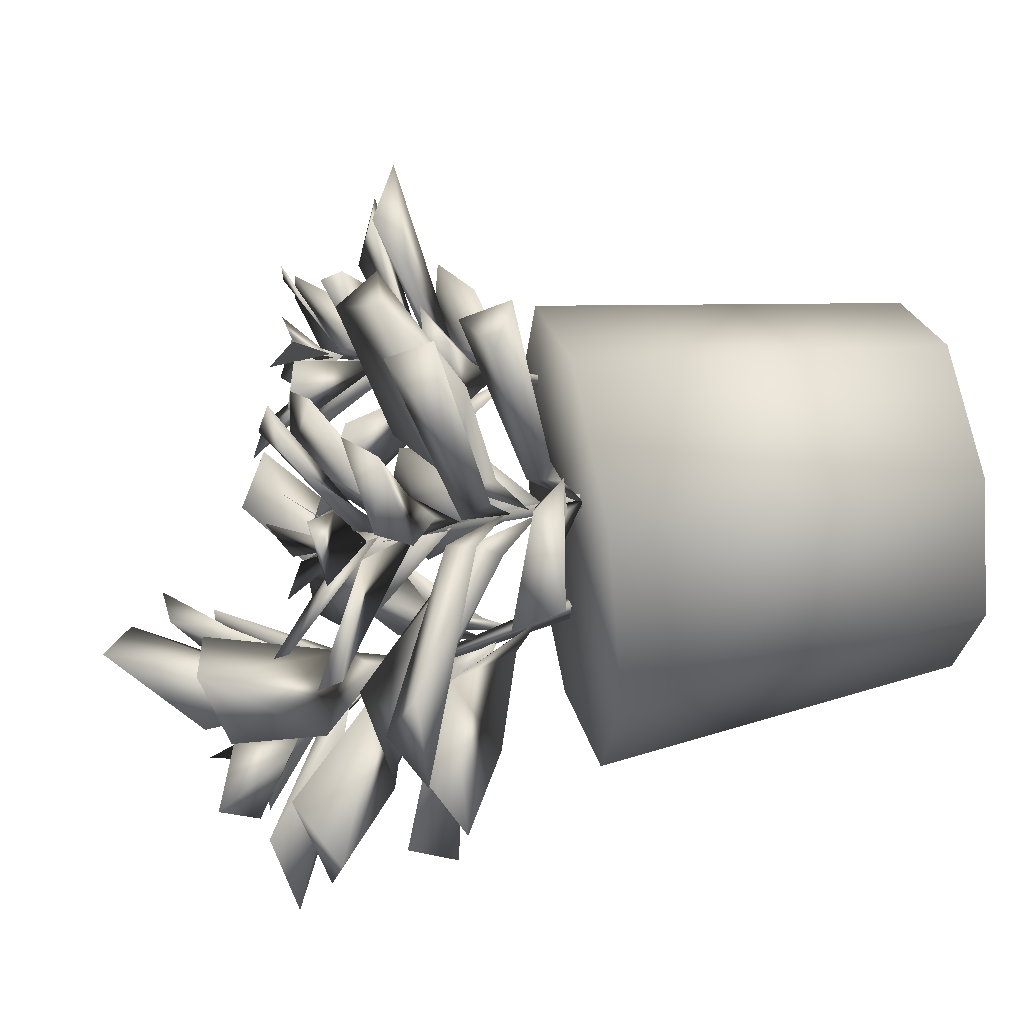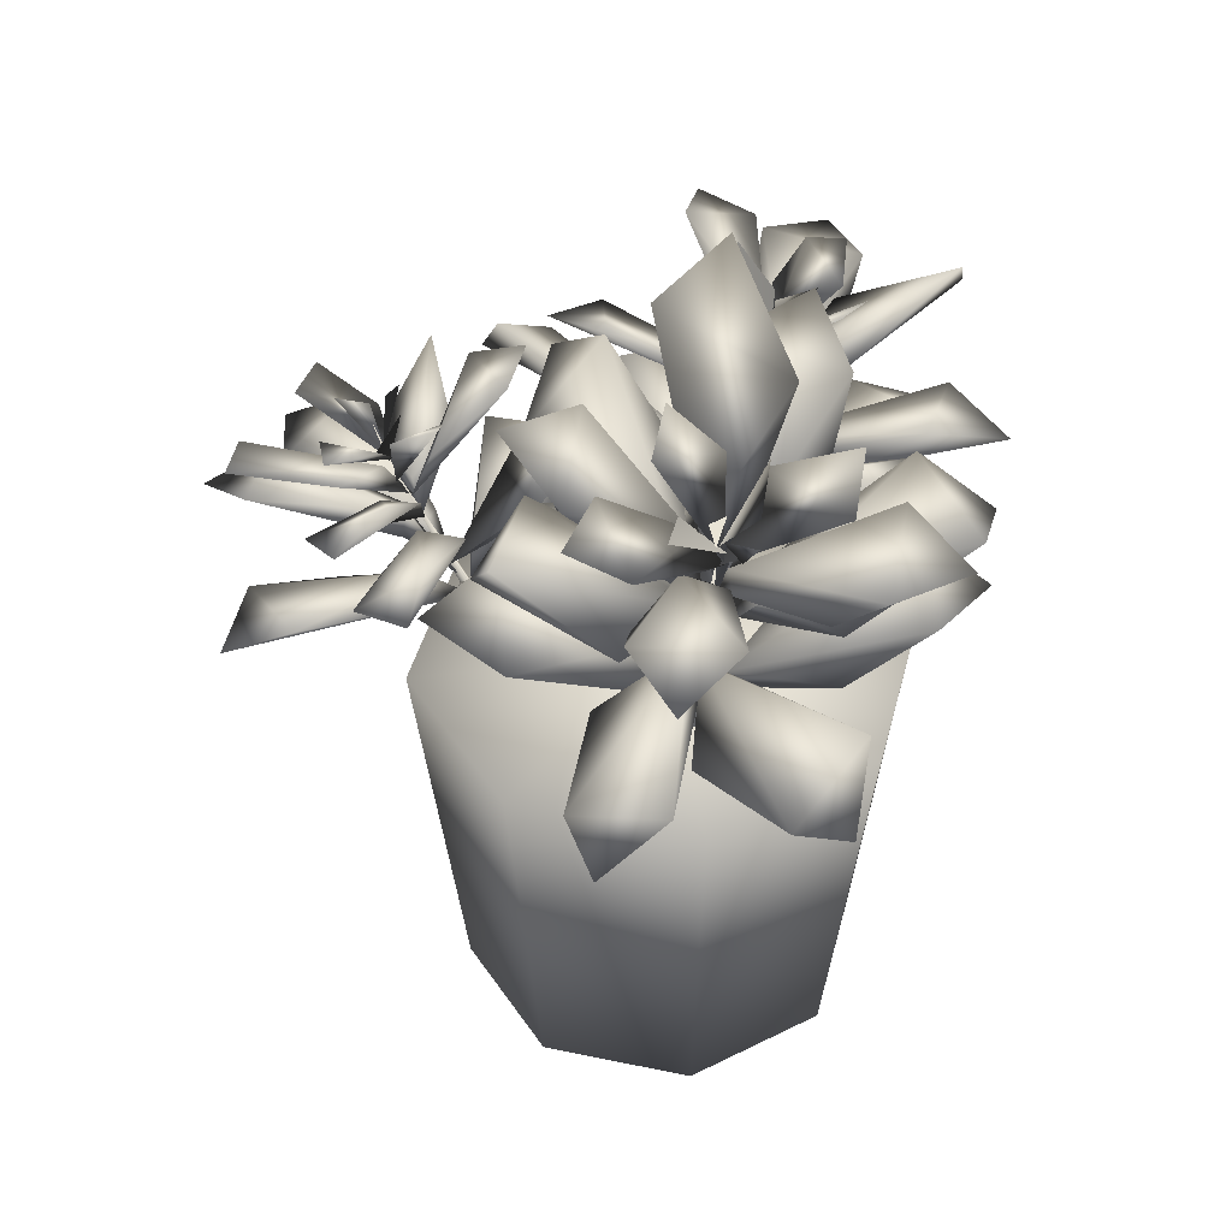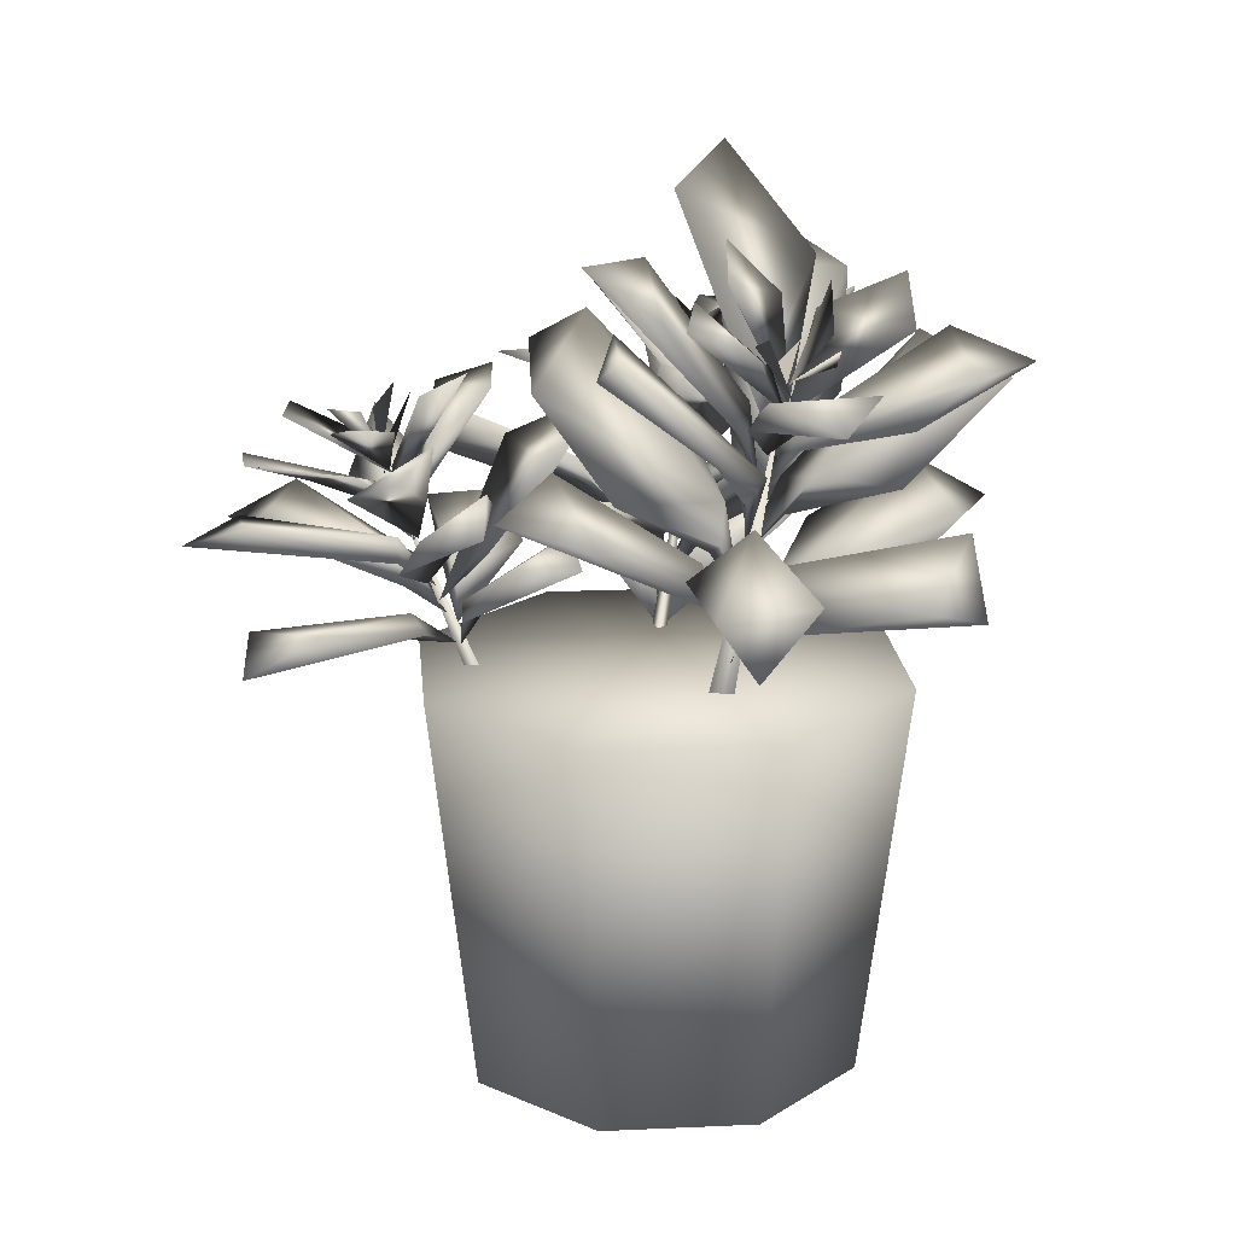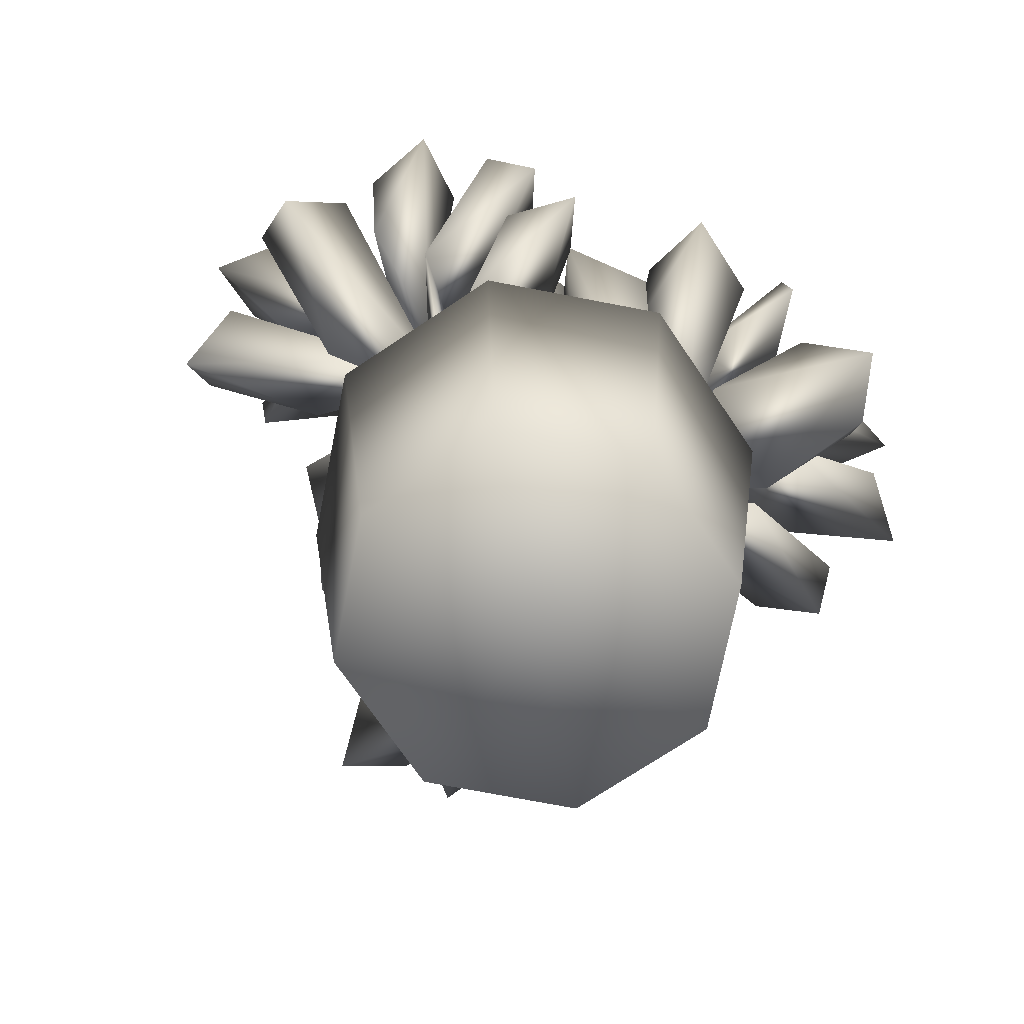
<metadata>
{"format":"obj","ext":"obj","renderer":"f3d","projection":"perspective","resolution":1024,"background":"white","views":[{"elev":44.4,"azim":-101.5,"up":"+Z"},{"elev":42.7,"azim":171.6,"up":"+Y"},{"elev":18.5,"azim":152.5,"up":"+Y"},{"elev":-71.3,"azim":-123.5,"up":"+Y"}]}
</metadata>
<code>
g Circle.018
v 7.921 11 -0.295
v 5.069 10.42 1.88
v 6.774 10.04 2.4
v 9.529 10.15 0.2054
v 5.061 10.17 1.073
v 3.946 9.567 1.902
v 8.798 10.63 1.721
v 3.176 7.248 1.901
v 2.868 7.36 2.156
v 2.812 7.376 1.682
v 5.527 13.46 1.845
v 5.678 14.24 3.032
v 7.422 14.8 2.966
v 6.892 14.87 3.861
v 5.391 13.55 1.789
v -1.437 11.86 3.448
v 1.535 13.13 6.639
v 0.6974 13.13 3.441
v -0.2543 11.55 5.502
v 2.831 14.05 5.727
v -1.181 11.06 3.365
v 3.135 13.01 6.38
v -1.684 10.38 2.742
v 0.08052 16.95 -4.121
v -0.4589 17.98 -4.05
v 0.6804 19.12 -3.831
v 1.069 18.39 -4.61
v -0.3504 15.76 -4.66
v -0.5278 15.17 -4.216
v -3.767 17.18 -5.063
v -0.1989 13.74 -3.706
v -0.5456 14.9 -4.75
v -4.768 16.68 -6.686
v -2.094 15.52 -6.516
v -3.008 16.56 -7.192
v -0.8612 14.73 -3.922
v 2.069 11.42 2.591
v 3.238 12.01 5.087
v 3.865 11.08 2.203
v 1.875 11.56 5.047
v 3.924 10.65 2.486
v 3.984 10.04 1.894
v 1.659 12.14 4.323
v 7.787 12.11 4.14
v 4.612 11.48 2.68
v 7.65 11.86 5.951
v 4.28 10.34 1.78
v 5.088 10.94 2.184
v 5.315 11.95 4.678
v 6.175 12.65 5.502
v 4.908 11.52 2.203
v 5.124 12.2 1.223
v 6.016 11.85 0.2905
v 6.729 13.43 -2.475
v 5.253 14.2 -2.441
v 4.237 13.35 -0.5253
v 4.721 11.06 1.768
v 5.699 13.5 -3.219
v 2.853 17.92 -5.295
v 0.0957 15.79 -3.821
v 3.867 18.86 -3.875
v -0.1924 13.75 -3.811
v 0.5758 15.17 -4.574
v 0.2638 14.77 -3.925
v 1.403 17.34 -2.971
v 2.154 18.78 -3.228
v 6.721 13.93 0.788
v 8.668 14.39 2.048
v 9.014 14.4 1.031
v 5.719 13.41 1.977
v 7.065 13.48 2.456
v 5.122 12.65 1.894
v 3.586 11.64 1.252
v 2.634 14.01 2.233
v 3.569 12.11 1.387
v 1.029 15.09 0.7352
v 2.588 13.8 -0.1201
v 4.458 10.63 1.775
v 5.797 14.94 -1.157
v 5.852 13.06 1.287
v 7.001 14.56 -2.143
v 5.033 13.11 1.011
v 4.918 12.11 1.735
v 7.532 13.95 -0.7424
v 0.2098 13.26 -4.295
v 2.331 12.75 -5.29
v 1.247 13.06 -8.709
v -0.1981 12.29 -3.214
v 2.789 11.86 -8.98
v -0.08459 12.7 -4.428
v 3.245 12.86 -8.114
v 0.567 15.85 -4.99
v -0.1918 14.68 -4.036
v 2.071 16.91 -7.936
v -0.1353 16.9 -8.38
v 1.348 16.5 -9.504
v -0.3952 15.52 -5.209
v 1.778 16.05 -6.672
v -0.6021 16.81 -2.653
v -2.11 18.35 -2.625
v -0.3301 14.62 -4.274
v -1.113 20.47 -0.5621
v 0.6131 19.73 -1.575
v -0.01398 15.8 -3.83
v 4.275 10.84 0.9853
v 4.86 10.81 -0.2832
v 3.926 9.551 1.839
v 4.631 12.18 -1.775
v 2.722 12.67 -1.036
v 3.27 12.37 -2.697
v 3.5 10.63 1.224
v 0.1417 16.64 -4.74
v 3.013 18.01 -6.485
v 1.774 17.51 -6.983
v -0.4169 15.48 -4.438
v 0.08041 15.89 -5.027
v 2.224 18.32 -5.364
v 5.316 11.95 2.457
v 8.019 12.41 4.196
v 8.685 12.73 2.109
v 9.557 12.1 3.533
v 4.557 11.03 1.656
v 5.432 11.63 1.696
v 5.3 12.13 1.944
v -0.6379 6.345 1.602
v -0.2086 6.504 1.385
v -0.224 6.35 1.952
v -2.695 14.06 3.414
v -0.008194 14.33 -4.384
v 4.327 17.61 -6.359
v -0.08538 12.55 -3.386
v 4.642 17.17 -6.012
v 1.934 15.04 -6.397
v 0.1082 14.57 -3.632
v 0.1684 13.62 -3.865
v 3.411 17.61 -4.321
v -1.238 14.16 -4.182
v -2.694 13.94 -5.186
v -4.455 16.61 -2.943
v -0.09294 12.38 -3.295
v -5.919 15.68 -3.821
v -1.042 13.9 -3.121
v -0.9086 13.22 -3.553
v -5.401 15.9 -5.021
v 0.4354 11.58 -6.051
v -2.714 13.69 -7.671
v -0.1556 12.12 -3.592
v -2.201 12.3 -9.077
v -0.7305 11.71 -3.544
v -0.3471 10.83 -2.88
v -0.9544 12.68 -9.07
v 2.967 15.36 0.2242
v -0.1353 13.33 -2.473
v 2.061 16.06 2.211
v -0.2874 11.1 -2.998
v 1.969 13.25 -1.57
v 0.1836 12.26 -2.41
v -0.2203 14.94 -0.2018
v 1.059 16.76 1.451
v 0.2071 12.52 -2.918
v -5.354 11.08 6.358
v -7.477 10.84 5.49
v -5.88 10.57 6.283
v -3.185 9.932 5.088
v -2.079 9.584 2.95
v -1.144 8.967 2.309
v -4.46 10.82 2.648
v -6.549 11.8 4.044
v -1.973 10.34 3.044
v -0.1675 12.52 0.04608
v 1.257 11.29 2.317
v 2.201 13.24 -0.7728
v -0.9574 11.05 2.471
v -1.262 10.02 2.519
v 2.673 12.72 1.136
v 2.947 12.63 -0.5058
v -5.308 13.84 0.1132
v -1.793 11.91 1.941
v -4.86 14.26 -2.062
v -1.69 10.16 2.574
v -2.527 11.18 2.242
v -2.238 13.4 -0.2759
v -3.051 14.7 -1.058
v -2.229 11.81 2.472
v -2.472 12.11 3.524
v -4.099 11.75 5.51
v -2.49 13.71 8.608
v -1.301 13.08 6.182
v -2.111 11.54 3.601
v -1.796 10.83 2.809
v -4.513 12.8 8.02
v -3.263 12.75 9.595
v -0.3052 16.33 -4.724
v -0.8591 16.74 -5.532
v -0.3378 17.34 -6.532
v -0.8881 15.01 -3.456
v -2.577 15.5 -2.965
v -0.5249 13.88 -3.158
v -3.365 17.81 -1.831
v -0.8831 18.1 -0.7076
v -2.98 18.41 0.2121
v -0.1167 12.73 -3.486
v -0.05511 14.65 -2.849
v -1.176 17.64 -4.203
v -1.512 16.37 -4.776
v -2.65 17.29 -5.586
v -2.99 18.3 -4.673
v -0.2868 15.62 -4.605
v 0.6887 12.25 -2.997
v 1.835 12.92 -1.882
v 0.4343 11.12 -2.906
v 3.774 14.42 -2.354
v 3.918 13.36 -4.732
v 5.492 13.81 -3.286
v -0.349 10.25 -2.728
v 0.7722 11.43 -3.657
v -4.935 13.64 -2.062
v -2.616 12.46 -1.638
v -0.7452 11.28 -3.062
v -0.9615 10.53 -2.797
v -3.066 11.33 -3.942
v -4.937 12.78 -4.061
v -6.321 12.77 -2.87
v -0.2061 9.809 -2.61
v -0.5831 8.36 -1.577
v -0.2599 15.79 -4.493
v -0.4363 8.048 -2.188
v 0.04481 8.203 -1.831
v -2.526 12.47 2.222
v -5.521 14.45 0.1209
v -6.57 13.9 2.429
v -7.446 13.82 0.432
v -1.869 10.96 2.959
v -2.848 11.84 2.99
v -4.278 13.39 0.5009
v -2.572 12.49 2.889
v -1.672 10.45 3.724
v -2.652 10.12 5.117
v -1.281 9.535 3.146
v -2.052 11.23 8.114
v -0.9619 10.64 8.464
v 0.04729 11.65 7.245
v -1.223 8.908 2.162
v -0.7274 10.03 3.404
v -1.706 14.02 3.849
v -2.367 12.95 3.209
v 0.6088 15.01 4.976
v 0.786 15.56 3.059
v 1.917 15.34 4.141
v -1.574 13.86 3.011
v -2.723 14.22 3.317
v -3.125 15.13 4.613
v -2.337 16.18 5.108
v -3.987 15.72 5.65
v -4.51 15.43 4.134
v -4.902 15.56 5.653
v -3.157 15.04 5.031
v -2.575 14.27 3.381
v -2.539 14.61 0.3443
v -2.279 13.32 2.808
v -0.766 14.16 2.166
v -0.6741 15.37 -0.6764
v -0.4043 15.51 0.8466
v -2.233 12.3 3.081
v -3.377 14.81 7.396
v -3.247 13.46 3.896
v -5.063 14.25 8.257
v -2.05 12.08 3.062
v -2.292 13.27 4.344
v -2.566 12.71 3.795
v -4.844 13.57 5.336
v -5.503 14.48 6.492
v 5.9 14.68 1.925
v 5.593 13.85 1.78
v 5.748 14.27 1.632
v -0.1758 16.2 -4.75
v -0.0235 16.78 -4.709
v -0.3184 17.23 -5.017
v -2.86 14.59 4.048
v -1.846 16.17 7.168
v -1.359 16.38 6.017
v -2.41 14.08 3.493
v -2.505 13.62 3.379
v -3.018 15.83 6.473
v -1.162 18.32 -4.772
v -0.9006 17.34 -5.344
v -0.2486 16.23 -4.724
v -3.715 16.25 3.06
v -2.865 15.81 3.348
v -2.814 14.53 3.594
v -2.855 14.62 3.569
v -2.084 16.48 3.908
v -2.434 15.94 3.087
v -2.975 15.6 3.676
v -2.737 14.51 3.61
v -2.897 14.99 3.905
v -2.652 14.77 3.368
v -4.615 16.39 2.284
v -2.656 15.48 2.174
v -3.802 16.68 1.331
v -2.565 14.02 3.452
v 4.755 13.67 1.757
v 3.035 15.13 2.02
v 3.675 15.04 3.503
v 2.485 15.37 3.158
v 5.183 12.61 1.827
v 5.575 13.56 1.95
v 5.883 14.54 1.089
v 5.328 15.54 1.014
v 7.006 15.11 0.12
v 7.025 14.73 1.356
v 5.822 14.78 0.741
v 5.457 13.62 1.929
v 5.115 12.83 2.207
v 4.388 13.67 5.49
v 5.752 12.84 3.776
v 4.986 12.07 1.785
v 4.126 13.37 3.082
v 4.334 14.2 5.344
v 5.512 13.78 1.692
v 4.713 16.16 -0.4435
v 4.462 15.02 1.222
v 5.475 13.13 1.746
v 5.656 15.71 -0.1416
v 6.62 14.97 2.448
v 5.64 13.88 1.763
v 5.897 14.85 2.32
v 5.704 13.92 1.822
v 5.269 15.5 2.033
v 5.561 14.86 2.516
v -0.4563 15.88 -4.591
v 0.5787 17.16 -4.822
v 0.9778 17.58 -6.055
v -3.272 14.31 3.175
v -4.345 14.58 2.458
v -4.49 14.65 4.764
v -2.34 13.12 3.196
v -6.992 16.03 3.633
v -7.066 15.5 3.886
f 7 1 2
f 7 4 1
f 1 5 2
f 7 2 3
f 6 2 5
f 5 3 6
f 1 4 5
f 3 5 4
f 7 3 4
f 6 3 2
f 11 10 9
f 11 9 8
f 8 10 11
f 14 15 13
f 14 12 15
f 12 14 13
f 15 12 13
f 17 20 16
f 16 20 18
f 17 16 19
f 17 22 20
f 19 18 22
f 18 19 21
f 20 22 18
f 21 23 18
f 16 18 23
f 21 16 23
f 19 16 21
f 19 22 17
f 25 24 26
f 24 27 26
f 27 24 28
f 28 24 25
f 27 28 25
f 27 25 26
f 35 30 29
f 35 33 30
f 30 36 29
f 35 29 32
f 30 33 36
f 34 36 33
f 31 36 32
f 34 32 36
f 35 34 33
f 32 29 31
f 35 32 34
f 36 31 29
f 43 38 39
f 38 41 39
f 43 39 37
f 41 40 37
f 38 40 41
f 41 37 42
f 43 37 40
f 42 37 39
f 43 40 38
f 42 39 41
f 50 44 51
f 50 46 44
f 44 48 51
f 50 51 45
f 44 46 48
f 49 48 46
f 47 48 45
f 49 45 48
f 50 49 46
f 50 45 49
f 45 51 47
f 51 48 47
f 52 54 55
f 52 55 56
f 54 52 53
f 55 54 58
f 56 53 57
f 53 56 58
f 54 53 58
f 56 55 58
f 52 56 57
f 52 57 53
f 66 59 60
f 66 61 59
f 59 63 60
f 63 65 64
f 59 61 63
f 65 63 61
f 60 64 65
f 66 65 61
f 62 64 60
f 66 60 65
f 60 63 62
f 63 64 62
f 70 68 69
f 70 69 67
f 67 71 72
f 71 67 69
f 72 71 70
f 68 71 69
f 70 67 72
f 68 70 71
f 77 73 76
f 76 73 74
f 75 73 77
f 77 76 74
f 74 78 77
f 78 75 77
f 74 73 78
f 75 78 73
f 84 79 80
f 84 81 79
f 79 82 80
f 82 84 83
f 79 81 82
f 84 82 81
f 80 83 84
f 80 82 83
f 91 87 85
f 87 90 85
f 91 85 86
f 87 91 89
f 90 89 86
f 90 86 88
f 87 89 90
f 91 86 89
f 86 85 88
f 88 85 90
f 94 95 92
f 94 96 95
f 95 97 92
f 97 98 93
f 95 96 97
f 98 97 96
f 92 93 98
f 94 98 96
f 94 92 98
f 92 97 93
f 100 99 102
f 99 103 102
f 103 99 104
f 101 99 100
f 103 104 100
f 103 100 102
f 104 101 100
f 99 101 104
f 108 109 105
f 108 110 109
f 109 111 105
f 108 105 106
f 111 106 107
f 109 110 111
f 106 111 110
f 108 106 110
f 107 106 105
f 105 111 107
f 117 113 114
f 117 114 112
f 115 114 116
f 115 112 114
f 117 116 113
f 114 113 116
f 115 116 112
f 112 116 117
f 119 120 124
f 119 121 120
f 120 123 124
f 119 124 118
f 120 121 123
f 119 123 121
f 122 123 118
f 119 118 123
f 118 124 122
f 124 123 122
f 128 127 126
f 128 126 125
f 125 127 128
f 130 129 136
f 136 129 134
f 129 130 133
f 134 129 131
f 133 136 135
f 136 133 132
f 131 135 134
f 134 135 136
f 133 130 132
f 133 135 129
f 136 132 130
f 131 129 135
f 144 139 137
f 139 142 137
f 144 137 138
f 142 141 138
f 142 138 143
f 139 141 142
f 144 138 141
f 140 143 137
f 143 138 137
f 144 141 139
f 137 142 140
f 142 143 140
f 151 146 147
f 146 149 147
f 151 147 145
f 149 148 145
f 146 148 149
f 149 145 150
f 151 145 148
f 150 145 147
f 151 148 146
f 150 147 149
f 159 152 153
f 152 156 153
f 156 160 153
f 159 154 152
f 156 158 157
f 152 154 156
f 158 156 154
f 155 157 153
f 153 157 158
f 159 158 154
f 160 156 157
f 159 153 158
f 153 160 155
f 160 157 155
f 168 162 161
f 168 161 169
f 169 161 164
f 162 167 164
f 164 167 165
f 163 162 164
f 165 167 166
f 168 167 162
f 163 164 161
f 169 164 165
f 166 167 169
f 168 169 167
f 162 163 161
f 169 165 166
f 175 170 173
f 172 170 175
f 175 173 171
f 175 176 172
f 171 170 176
f 170 171 174
f 172 176 170
f 175 171 176
f 173 170 174
f 174 171 173
f 183 177 184
f 183 179 177
f 177 181 184
f 183 184 178
f 177 179 181
f 182 181 179
f 180 181 178
f 182 178 181
f 183 182 179
f 183 178 182
f 178 184 180
f 184 181 180
f 191 187 185
f 191 192 187
f 185 187 188
f 191 185 186
f 188 186 189
f 186 188 192
f 189 186 190
f 191 186 192
f 188 187 192
f 185 188 189
f 190 186 185
f 190 185 189
f 194 193 195
f 199 200 196
f 199 201 200
f 200 203 196
f 199 196 197
f 203 197 198
f 200 201 203
f 197 203 201
f 199 197 201
f 202 198 196
f 198 197 196
f 196 203 202
f 203 198 202
f 205 207 206
f 205 204 207
f 204 205 208
f 206 207 204
f 204 208 206
f 208 205 206
f 212 213 209
f 212 214 213
f 213 216 209
f 212 209 210
f 216 210 211
f 213 214 216
f 210 216 214
f 212 210 214
f 215 211 209
f 211 210 209
f 209 216 215
f 216 211 215
f 222 217 219
f 219 217 218
f 217 222 223
f 221 218 223
f 218 221 220
f 217 223 218
f 220 224 218
f 222 221 223
f 219 218 224
f 220 219 224
f 220 221 219
f 222 219 221
f 225 228 226
f 226 227 225
f 226 228 227
f 230 231 236
f 230 232 231
f 231 234 236
f 230 236 229
f 231 232 234
f 235 234 232
f 233 234 229
f 235 229 234
f 230 235 232
f 230 229 235
f 229 236 233
f 236 234 233
f 240 242 237
f 242 244 237
f 240 237 238
f 244 241 238
f 244 238 239
f 242 241 244
f 240 238 241
f 243 239 237
f 239 238 237
f 240 241 242
f 237 244 243
f 244 239 243
f 247 248 245
f 247 249 248
f 248 250 245
f 250 247 246
f 248 249 250
f 247 250 249
f 245 246 247
f 245 250 246
f 253 252 251
f 255 254 258
f 255 256 254
f 254 257 258
f 256 255 257
f 257 255 258
f 257 254 256
f 263 259 260
f 263 262 259
f 263 260 261
f 259 261 264
f 261 259 262
f 263 261 262
f 260 259 264
f 264 261 260
f 272 265 266
f 272 267 265
f 265 269 266
f 269 271 270
f 265 267 269
f 271 269 267
f 266 270 271
f 272 271 267
f 268 270 266
f 272 266 271
f 266 269 268
f 269 270 268
f 274 273 275
f 277 278 276
f 284 281 279
f 284 280 281
f 281 282 279
f 282 284 283
f 284 282 280
f 281 280 282
f 279 283 284
f 279 282 283
f 286 285 287
f 289 288 290
f 291 293 292
f 294 295 296
f 300 298 297
f 298 301 297
f 299 298 300
f 301 298 299
f 301 299 297
f 300 297 299
f 303 304 302
f 303 305 304
f 304 306 302
f 304 305 306
f 303 306 305
f 302 306 303
f 308 309 307
f 311 313 310
f 310 313 312
f 310 312 311
f 312 313 311
f 319 316 314
f 315 318 316
f 316 318 317
f 319 318 315
f 316 319 315
f 314 316 317
f 317 318 314
f 319 314 318
f 324 322 320
f 321 322 324
f 323 322 321
f 324 323 321
f 320 322 323
f 324 320 323
f 327 326 325
f 330 329 328
f 333 332 331
f 338 336 334
f 336 337 334
f 338 334 335
f 336 335 337
f 335 336 339
f 338 335 339
f 336 338 339
f 337 335 334
g Circle.016
v -0 -1e-06 -4.534
v -3.206 -1e-06 -3.206
v -4.534 0 0
v -3.206 1e-06 3.206
v -0 1e-06 4.534
v 3.206 1e-06 3.206
v 4.534 0 0
v 3.206 -1e-06 -3.206
v -0 0 0
v -3.985 9.062 -3.985
v 0 9.062 -5.636
v -5.636 9.062 -1e-06
v -3.985 9.062 3.985
v 0 9.062 5.636
v 3.985 9.062 3.985
v 5.636 9.062 -1e-06
v 3.985 9.062 -3.985
v -0 9.062 -1e-06
f 347 348 340
f 345 348 346
f 343 348 344
f 341 348 342
f 346 348 347
f 344 348 345
f 342 348 343
f 340 348 341
f 356 350 357
f 354 355 357
f 352 353 357
f 349 351 357
f 355 356 357
f 353 354 357
f 351 352 357
f 350 349 357
f 344 352 343
f 345 353 344
f 346 354 345
f 347 355 346
f 340 356 347
f 341 350 340
f 342 349 341
f 343 351 342
f 344 353 352
f 345 354 353
f 346 355 354
f 347 356 355
f 340 350 356
f 341 349 350
f 342 351 349
f 343 352 351

</code>
